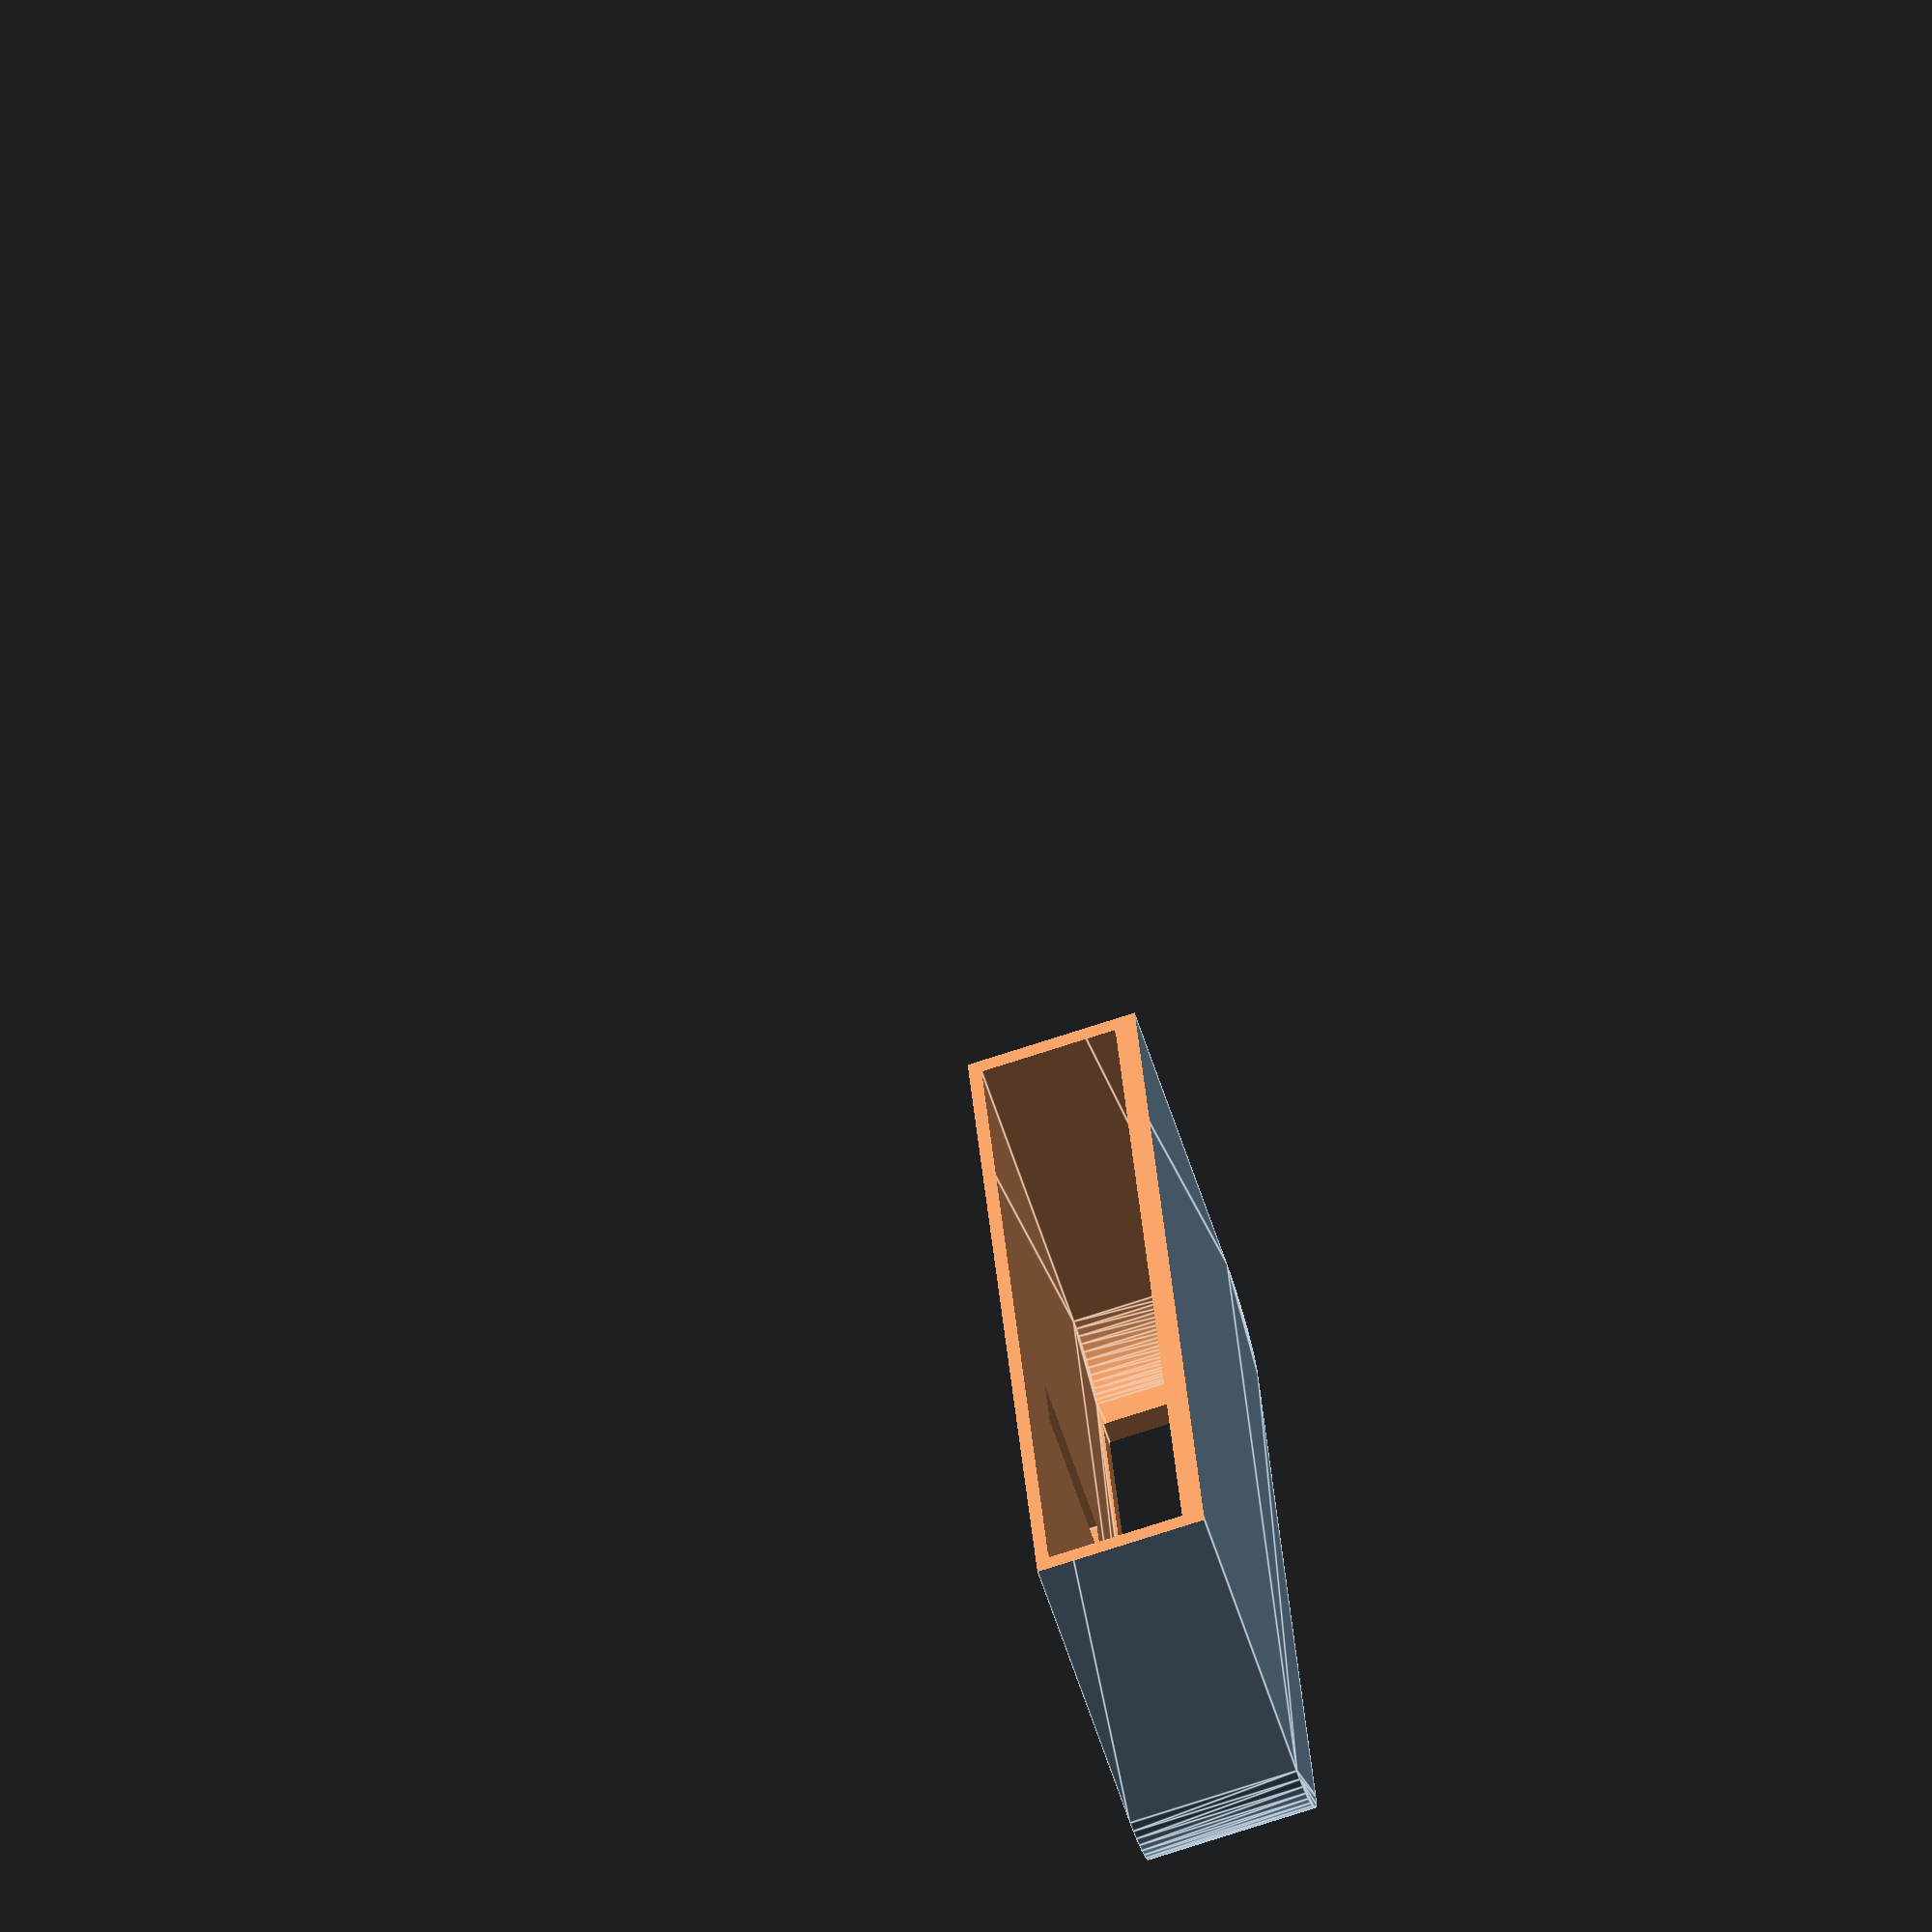
<openscad>

//===========================================================================
//
// PiPro Pi Case designed to mimic the 2019 Mac Pro look.
// derived from PrusaPi Pi case for Prusa MK3 https: 
//
// This part was originally designed 24 November 2017 by Joe McKeown. 
// and updated 22 June 2019.
// It's available under the terms of the Creative Commons CC-BY license 
// (https://creativecommons.org/licenses/by/3.0/).
// 
// History:
// V1.0 24 NOV 2017 First version
// v2.0 22 JUN 2019 Revised to look like Mac Pro and Not attach to Prusa
//===========================================================================

//Adapted by Jordan Knight to be a external ssd shelf for the Pi 4. 
//Now contains skadis shelf hole (for https://www.thingiverse.com/thing:2853261 Skadis_Shelf_Hook


sqrt3=sqrt(3);

cheese_r=5;//4;


epsilon=0.01;
baseGap=3.25;
PCBThick=1.3;
baseThick=1.25;
totalHeight=21.5;//20.2;
baseHeight=15;
bracketOffset=65; 

PCBBase=baseGap+PCBThick;

BoardSize=[85,56];



module outline(r=3){   
   hull()
   for (point=[[3,3],[3,53],[82,3],[82,53]]){
     translate(point) circle(r, $fn=50);
   }
 }



module USBSlotB(centerY){
  //height is 16;
  JackWidth=47;
  translate([BoardSize[0]-2, centerY-(JackWidth/2), PCBBase-3.5])
  cube([10, JackWidth, 8]);
}


module bottomShell() {
  
  difference(){
    linear_extrude(baseHeight -5) outline(5);
    translate([0,0,baseThick]) 
      linear_extrude(baseHeight - 7) outline(3.75); 
    //translate([0,0,-1]) 
     // linear_extrude(baseHeight + 10) outline(3.75);
    translate([-15,-10,-3])
      cube([80, 80, 40]);
 
    
    USBSlotB(29);
    
    //9.8 x 4.2
    translate([71,26,6])
    cube([9.8, 4.2, 5]);
 
  }
  
}

module base() {
    $fn=10;

    difference(){
        union(){           
            translate([0,0, cheese_r-1.25 ])
                union(){
                    bottomShell();           
                }
        }
       
    }
    
}

translate([-BoardSize[0]/2,-BoardSize[1]/2,0])
base();



</openscad>
<views>
elev=252.9 azim=12.3 roll=71.9 proj=o view=edges
</views>
